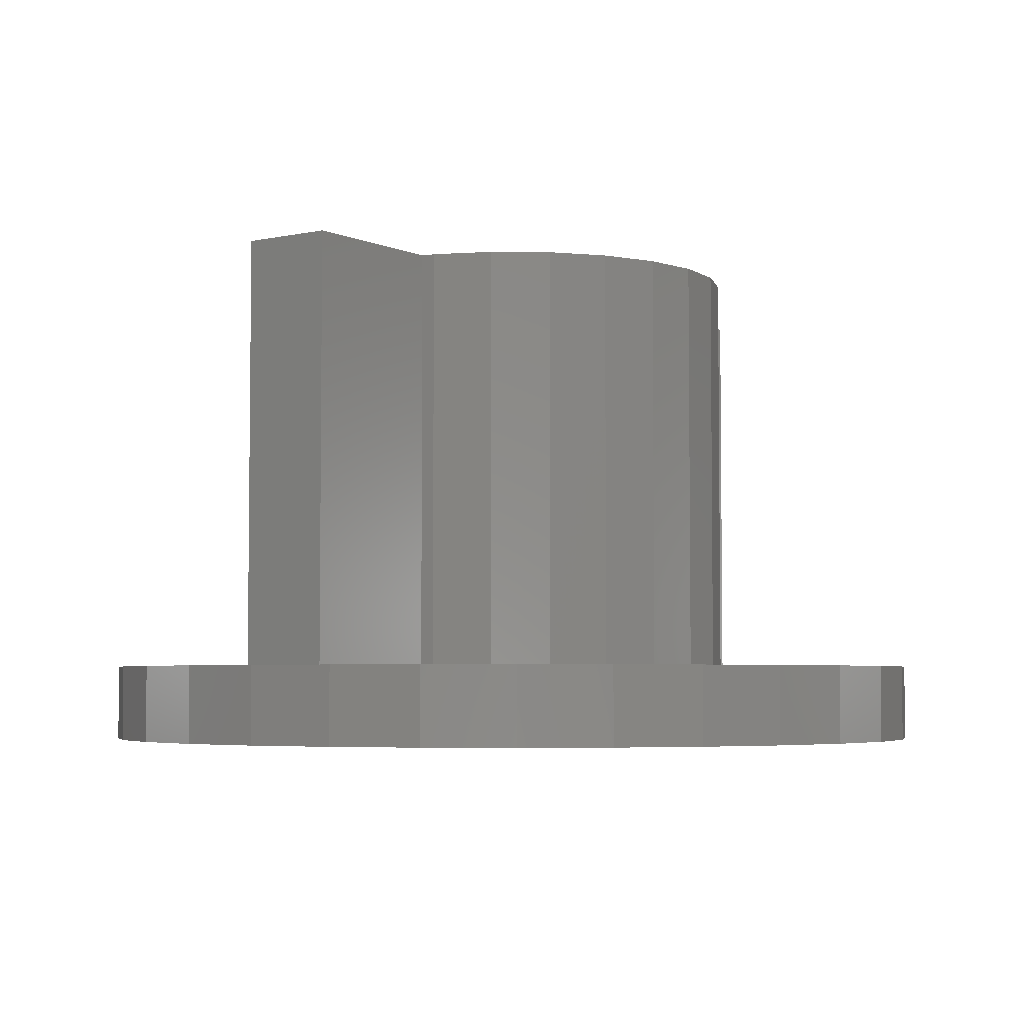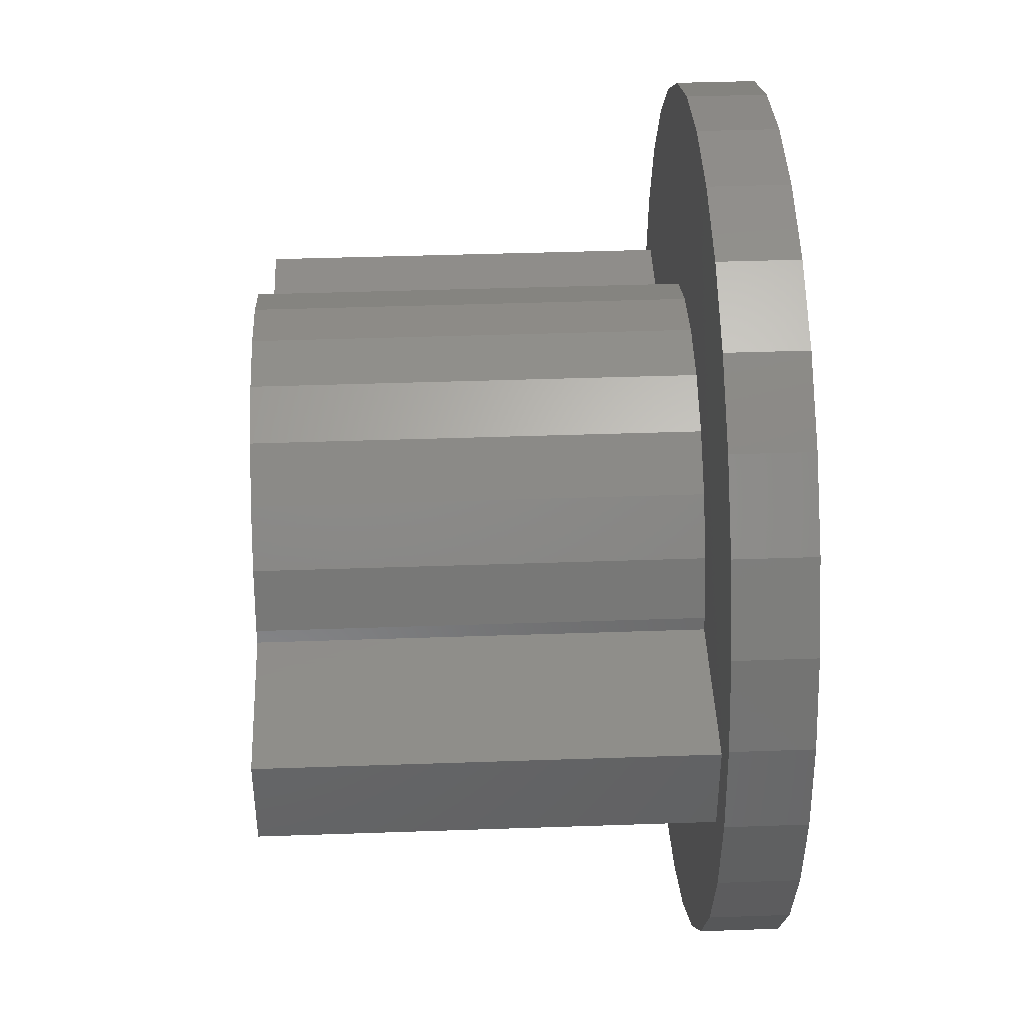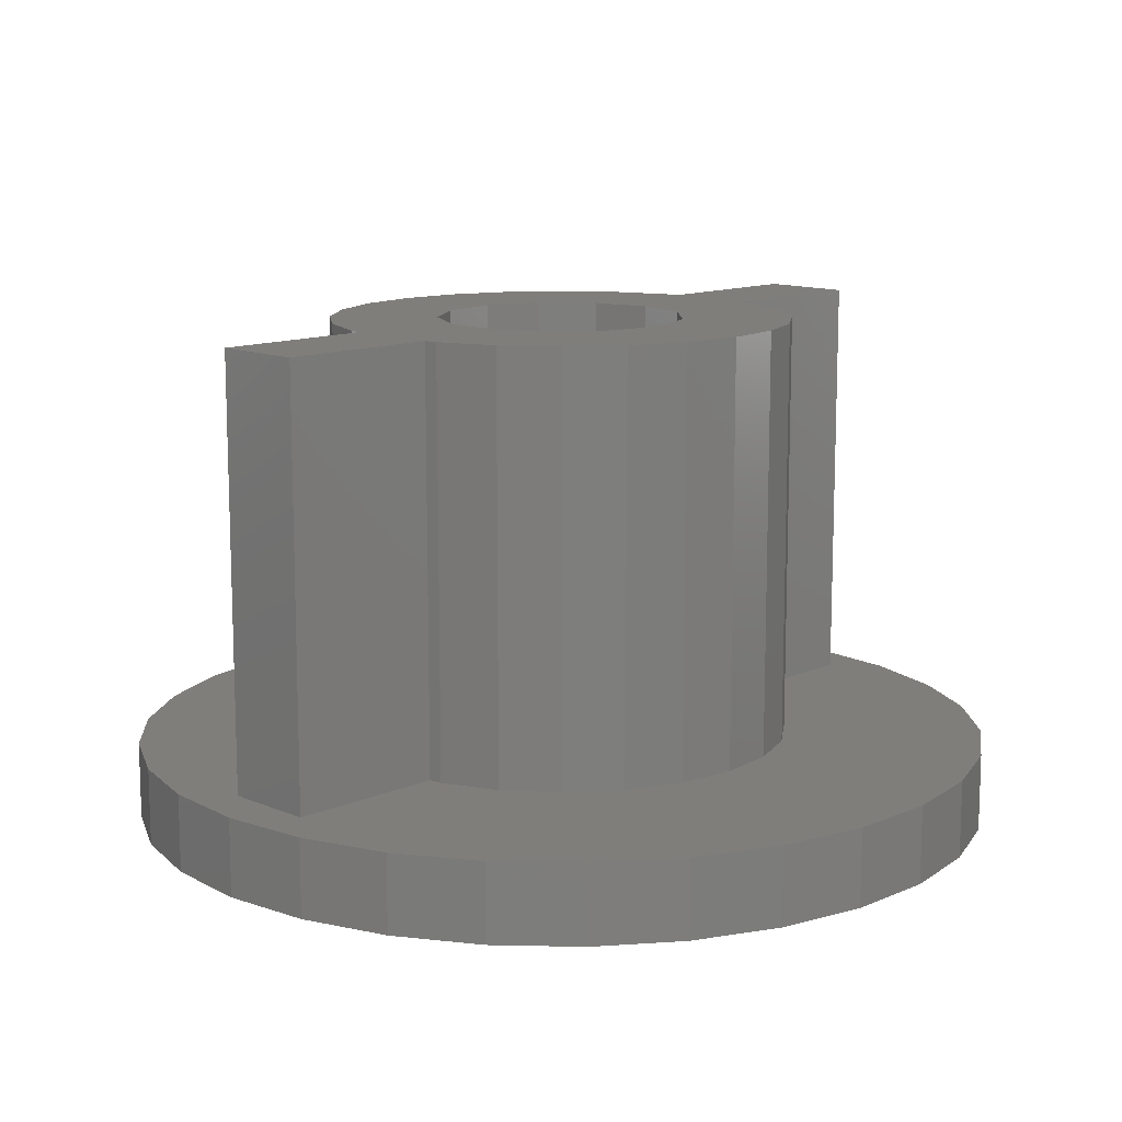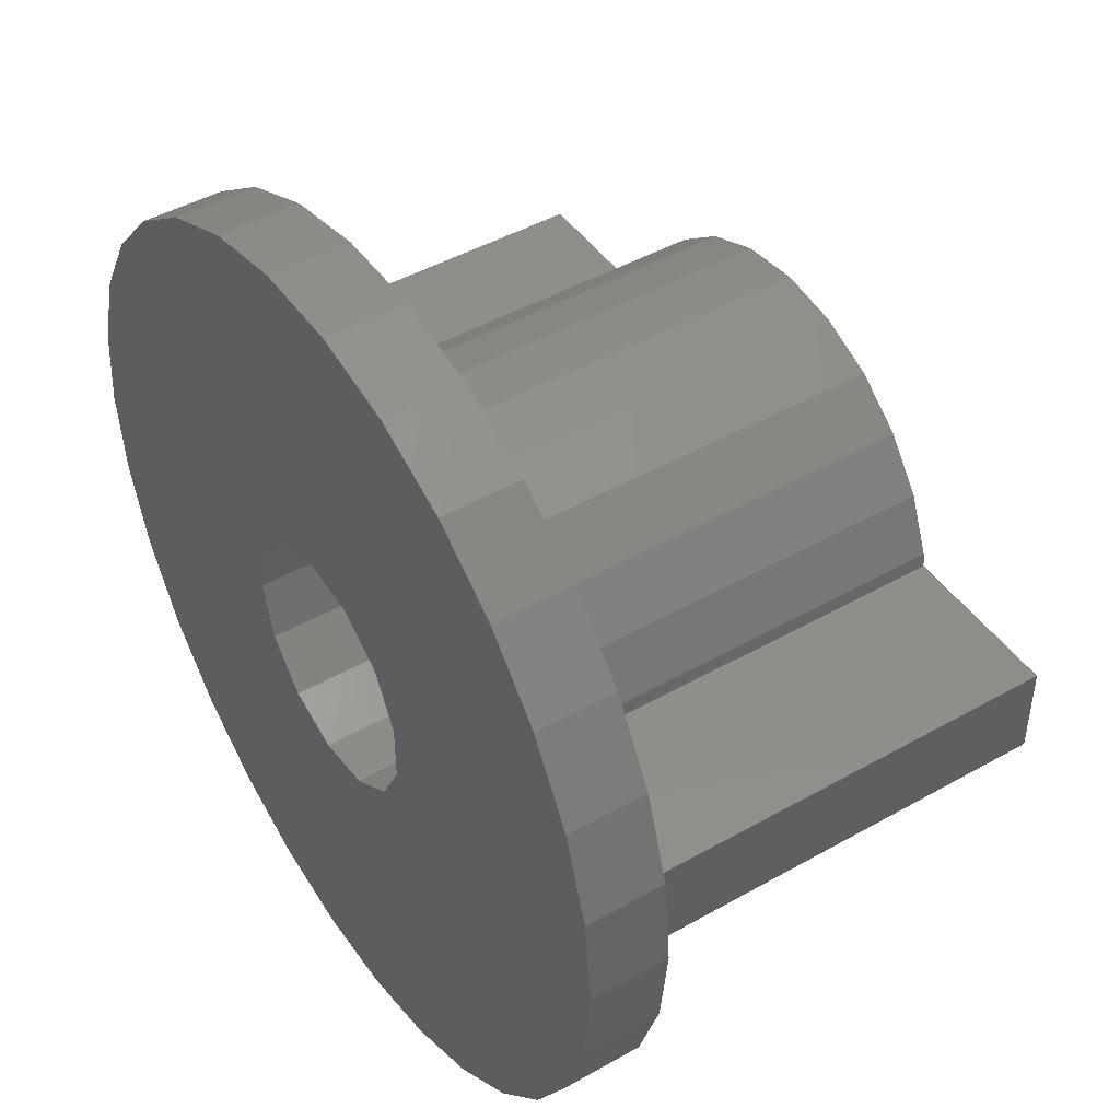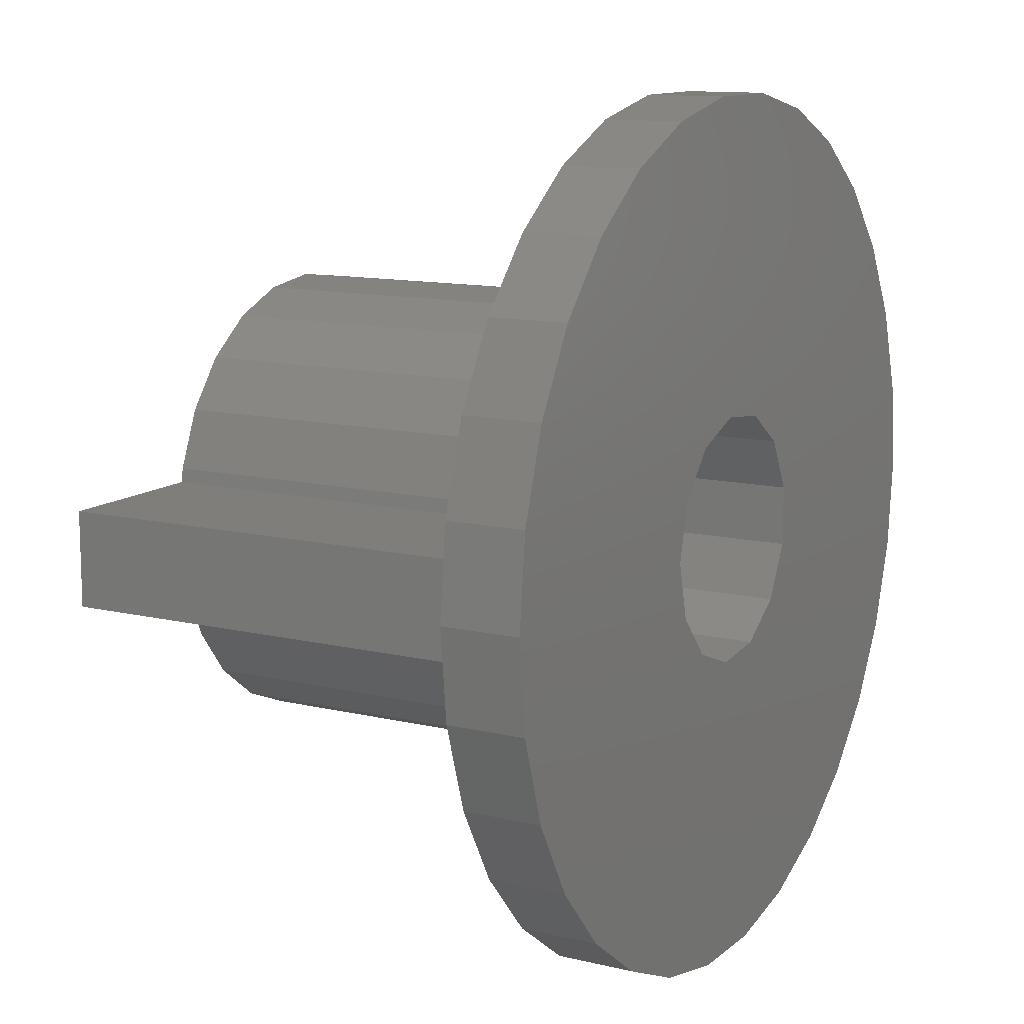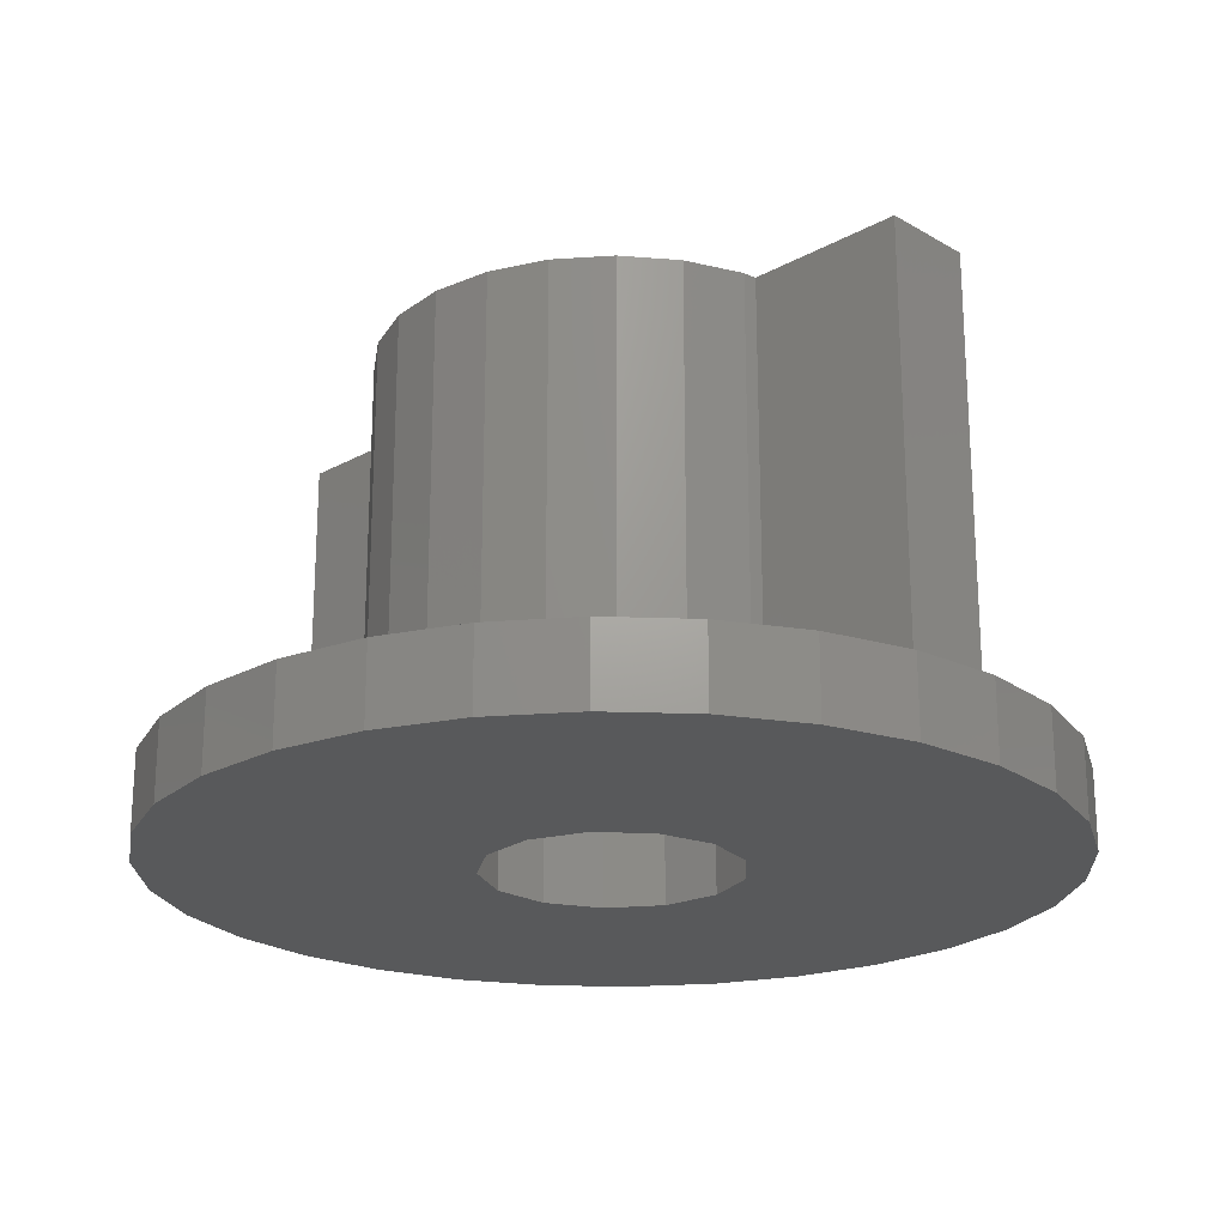
<metadata>
{"format":"stl","ext":"stl","renderer":"f3d","projection":"perspective","resolution":1024,"background":"white","views":[{"elev":-4.3,"azim":125.4,"up":"+Z"},{"elev":42.1,"azim":87.6,"up":"+Y"},{"elev":12.4,"azim":-45.2,"up":"+Z"},{"elev":45.9,"azim":-123.0,"up":"+Y"},{"elev":12.1,"azim":119.4,"up":"+Y"},{"elev":-21.6,"azim":44.3,"up":"+Z"}]}
</metadata>
<code>
# stl→obj: 146 verts, 292 faces
v -14 0 -1.25
v -13.69 2.911 -1.25
v -13.69 -2.911 -1.25
v -12.79 5.694 -1.25
v -11.33 8.229 -1.25
v -9.368 10.4 -1.25
v -7 12.12 -1.25
v -4.326 13.31 -1.25
v -1.463 13.92 -1.25
v 1.463 13.92 -1.25
v 4.326 13.31 -1.25
v 7 12.12 -1.25
v 9.368 10.4 -1.25
v 0.4821 3.971 -1.25
v 11.33 8.229 -1.25
v 2.272 3.292 -1.25
v 12.79 5.694 -1.25
v 3.542 1.859 -1.25
v 13.69 2.911 -1.25
v 4 0 -1.25
v 14 0 -1.25
v 3.542 -1.859 -1.25
v 13.69 -2.911 -1.25
v 0.4821 -3.971 -1.25
v 12.79 -5.694 -1.25
v 11.33 -8.229 -1.25
v 9.368 -10.4 -1.25
v 7 -12.12 -1.25
v 4.326 -13.31 -1.25
v 1.463 -13.92 -1.25
v -1.463 -13.92 -1.25
v -4.326 -13.31 -1.25
v -7 -12.12 -1.25
v -9.368 -10.4 -1.25
v -11.33 -8.229 -1.25
v -12.79 -5.694 -1.25
v -3.884 -0.9573 -1.25
v -3.884 0.9573 -1.25
v -2.994 -2.652 -1.25
v -1.418 -3.74 -1.25
v 2.272 -3.292 -1.25
v -1.418 3.74 -1.25
v -2.994 2.652 -1.25
v -14 0 1.25
v -13.69 2.911 1.25
v -13.69 -2.911 1.25
v -12.79 -5.694 1.25
v -11.33 -8.229 1.25
v -9.368 -10.4 1.25
v -7 -12.12 1.25
v -4.326 -13.31 1.25
v -1.463 -13.92 1.25
v 1.463 -13.92 1.25
v 4.326 -13.31 1.25
v 7 -12.12 1.25
v 9.368 -10.4 1.25
v 11.33 -8.229 1.25
v 12.79 -5.694 1.25
v 13.69 -2.911 1.25
v 14 0 1.25
v 13.69 2.911 1.25
v 12.79 5.694 1.25
v 11.33 8.229 1.25
v 9.368 10.4 1.25
v 7 12.12 1.25
v 4.326 13.31 1.25
v 1.463 13.92 1.25
v -1.463 13.92 1.25
v -4.326 13.31 1.25
v -7 12.12 1.25
v -9.368 10.4 1.25
v -11.33 8.229 1.25
v -12.79 5.694 1.25
v -2.994 2.652 15
v -3.884 0.9573 15
v -3.884 -0.9573 15
v -1.418 3.74 15
v 0.4821 3.971 15
v 2.272 3.292 15
v 3.542 1.859 15
v 4 0 15
v 3.542 -1.859 15
v 2.272 -3.292 15
v 0.4821 -3.971 15
v -1.418 -3.74 15
v -2.994 -2.652 15
v -12.5 -1.5 1.25
v 5.303 -5.303 1.25
v 3.75 -6.495 1.25
v 1.941 -7.244 1.25
v 12.5 -1.5 1.25
v 7.303 -1.5 1.25
v 7.244 -1.941 1.25
v 6.495 -3.75 1.25
v 7.303 1.5 1.25
v 12.5 1.5 1.25
v 7.244 1.941 1.25
v -6.495 3.75 1.25
v -5.303 5.303 1.25
v 1.941 7.244 1.25
v 3.75 6.495 1.25
v -1.941 7.244 1.25
v 0 7.5 1.25
v 6.495 3.75 1.25
v -3.75 6.495 1.25
v 5.303 5.303 1.25
v -7.303 1.5 1.25
v -7.244 1.941 1.25
v 0 -7.5 1.25
v -1.941 -7.244 1.25
v -3.75 -6.495 1.25
v -5.303 -5.303 1.25
v -12.5 1.5 1.25
v -6.495 -3.75 1.25
v -7.244 -1.941 1.25
v -7.303 -1.5 1.25
v -7.244 -1.941 15
v -6.495 -3.75 15
v -7.303 -1.5 15
v -12.5 1.5 15
v -12.5 -1.5 15
v 3.75 -6.495 15
v -5.303 -5.303 15
v -3.75 -6.495 15
v -1.941 -7.244 15
v 0 -7.5 15
v 1.941 -7.244 15
v 7.303 1.5 15
v 7.244 1.941 15
v 12.5 -1.5 15
v 12.5 1.5 15
v 5.303 5.303 15
v 6.495 3.75 15
v 5.303 -5.303 15
v -6.495 3.75 15
v 3.75 6.495 15
v 1.941 7.244 15
v -5.303 5.303 15
v 0 7.5 15
v -1.941 7.244 15
v -7.303 1.5 15
v 6.495 -3.75 15
v 7.303 -1.5 15
v 7.244 -1.941 15
v -3.75 6.495 15
v -7.244 1.941 15
f 1 2 3
f 3 2 4
f 3 4 5
f 3 5 6
f 3 6 7
f 3 7 8
f 3 8 9
f 3 9 10
f 3 10 11
f 3 11 12
f 3 12 13
f 14 13 15
f 16 15 17
f 18 17 19
f 20 19 21
f 22 21 23
f 24 23 25
f 3 25 26
f 3 26 27
f 3 27 28
f 3 28 29
f 3 29 30
f 3 30 31
f 3 31 32
f 3 32 33
f 3 33 34
f 3 34 35
f 3 35 36
f 37 3 38
f 39 3 37
f 40 3 39
f 22 23 41
f 3 40 25
f 40 24 25
f 41 23 24
f 20 21 22
f 18 19 20
f 14 15 16
f 42 13 14
f 3 13 42
f 3 42 43
f 16 17 18
f 38 3 43
f 1 44 2
f 2 44 45
f 1 3 44
f 44 3 46
f 3 36 46
f 46 36 47
f 36 35 47
f 47 35 48
f 35 34 48
f 48 34 49
f 49 34 33
f 50 49 33
f 50 33 32
f 51 50 32
f 51 32 31
f 52 51 31
f 52 31 30
f 53 52 30
f 53 30 29
f 54 53 29
f 54 29 28
f 55 54 28
f 55 28 27
f 56 55 27
f 56 27 26
f 57 56 26
f 57 26 25
f 58 57 25
f 58 25 23
f 59 58 23
f 59 23 21
f 60 59 21
f 21 19 61
f 60 21 61
f 19 17 62
f 61 19 62
f 17 15 63
f 62 17 63
f 15 13 64
f 63 15 64
f 12 65 13
f 13 65 64
f 11 66 12
f 12 66 65
f 10 67 11
f 11 67 66
f 9 68 10
f 10 68 67
f 8 69 9
f 9 69 68
f 7 70 8
f 8 70 69
f 6 71 7
f 7 71 70
f 5 72 6
f 6 72 71
f 4 73 5
f 5 73 72
f 2 45 4
f 4 45 73
f 43 74 75
f 38 43 75
f 38 75 76
f 37 38 76
f 42 77 74
f 43 42 74
f 14 78 77
f 42 14 77
f 16 79 78
f 14 16 78
f 80 79 18
f 18 79 16
f 81 80 20
f 20 80 18
f 81 20 82
f 82 20 22
f 82 22 83
f 83 22 41
f 83 41 84
f 84 41 24
f 84 24 85
f 85 24 40
f 85 40 86
f 86 40 39
f 76 86 39
f 37 76 39
f 45 44 46
f 48 45 47
f 47 45 46
f 87 45 48
f 88 89 57
f 89 90 56
f 91 92 59
f 93 94 58
f 95 96 97
f 98 99 45
f 100 101 63
f 102 103 64
f 66 45 65
f 67 45 66
f 68 45 67
f 69 45 68
f 70 45 69
f 71 45 70
f 72 45 71
f 73 45 72
f 49 87 48
f 92 93 59
f 104 97 61
f 99 105 45
f 101 106 63
f 103 100 64
f 65 45 105
f 65 102 64
f 65 105 102
f 64 100 63
f 106 104 62
f 63 106 62
f 62 104 61
f 96 91 60
f 61 96 60
f 61 97 96
f 60 91 59
f 59 93 58
f 58 94 57
f 94 88 57
f 107 108 45
f 57 89 56
f 90 109 55
f 56 90 55
f 108 98 45
f 55 109 54
f 109 110 54
f 54 111 53
f 111 112 53
f 113 107 45
f 87 113 45
f 110 111 54
f 112 52 53
f 114 52 112
f 114 51 52
f 115 51 114
f 115 50 51
f 116 50 115
f 116 49 50
f 116 87 49
f 117 118 119
f 120 121 119
f 122 120 119
f 118 123 119
f 123 124 119
f 124 125 119
f 125 126 119
f 126 127 119
f 127 122 119
f 80 81 128
f 80 128 129
f 130 131 128
f 78 79 132
f 79 133 132
f 83 84 134
f 135 136 137
f 135 132 136
f 138 139 140
f 138 137 139
f 135 77 132
f 76 75 120
f 79 80 129
f 75 141 120
f 82 83 142
f 81 143 130
f 79 129 133
f 81 82 144
f 77 78 132
f 81 144 143
f 86 76 120
f 130 128 81
f 142 144 82
f 134 142 83
f 122 134 84
f 122 85 120
f 122 84 85
f 85 86 120
f 145 138 140
f 138 135 137
f 135 74 77
f 135 146 74
f 75 146 141
f 75 74 146
f 87 121 113
f 113 121 120
f 121 87 116
f 119 121 116
f 116 115 119
f 119 115 117
f 115 114 117
f 117 114 118
f 114 112 118
f 118 112 123
f 123 112 111
f 124 123 111
f 124 111 110
f 125 124 110
f 125 110 109
f 126 125 109
f 126 109 90
f 127 126 90
f 127 90 89
f 122 127 89
f 122 89 88
f 134 122 88
f 134 88 94
f 142 134 94
f 142 94 93
f 144 142 93
f 144 93 92
f 143 144 92
f 143 92 91
f 130 143 91
f 130 91 96
f 131 130 96
f 95 128 96
f 96 128 131
f 95 97 129
f 128 95 129
f 97 104 133
f 129 97 133
f 104 106 132
f 133 104 132
f 101 136 106
f 106 136 132
f 100 137 101
f 101 137 136
f 103 139 100
f 100 139 137
f 102 140 103
f 103 140 139
f 105 145 102
f 102 145 140
f 99 138 105
f 105 138 145
f 98 135 99
f 99 135 138
f 108 146 98
f 98 146 135
f 107 141 108
f 108 141 146
f 113 120 107
f 107 120 141

</code>
